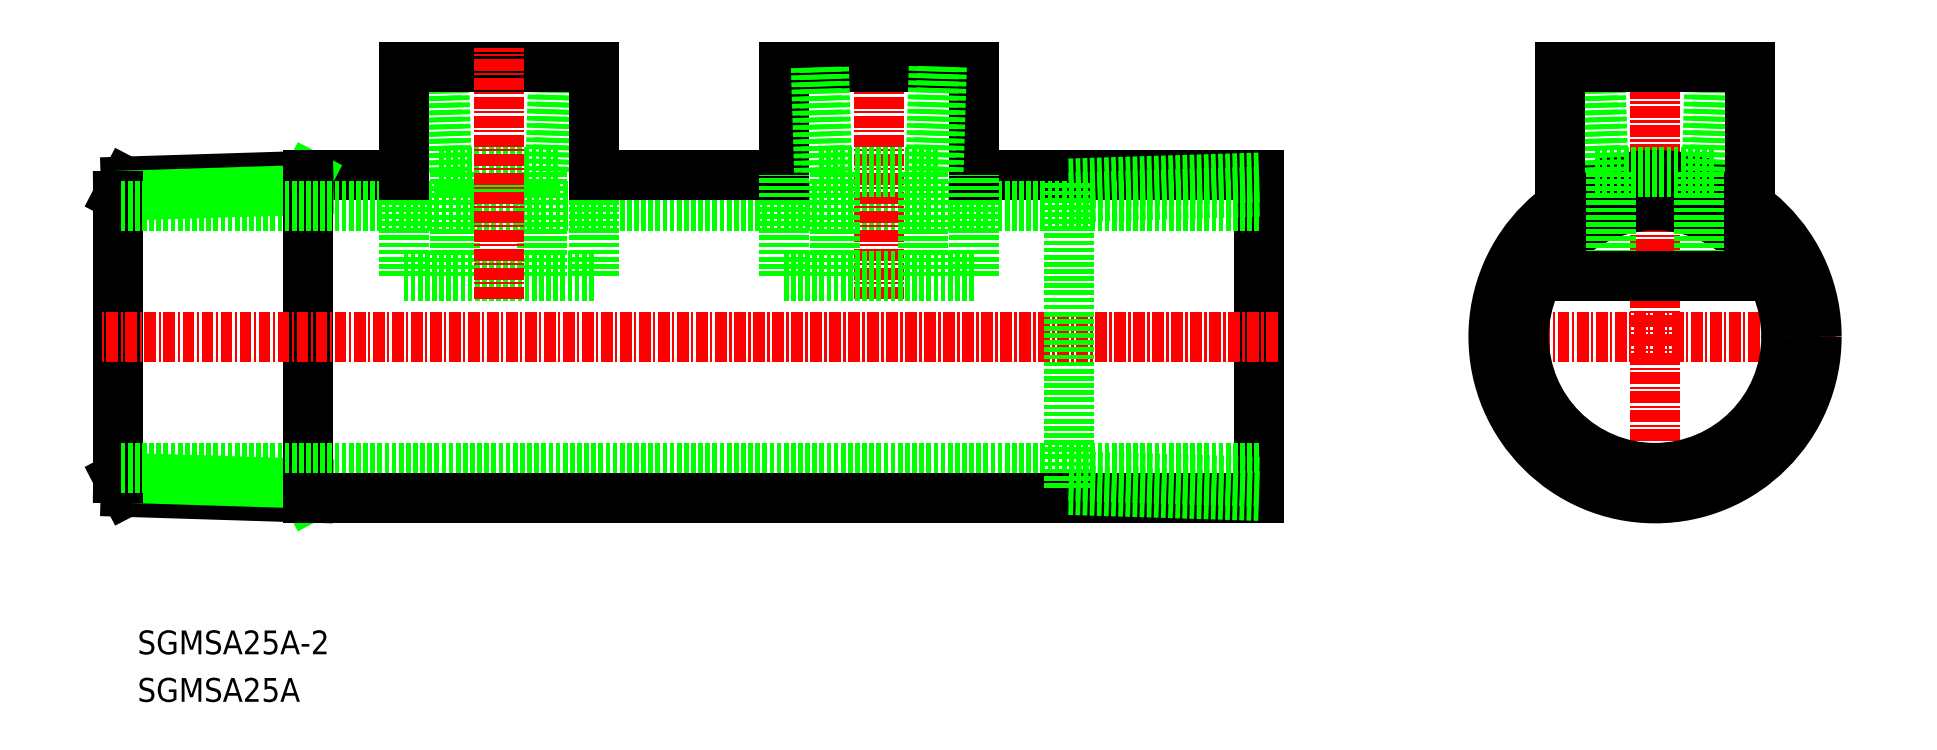
<metadata>
{"format":"dxf","ext":"dxf","renderer":"ezdxf+matplotlib","layout":"modelspace","background":"white","min_lineweight":24,"dpi":150}
</metadata>
<code>
0
SECTION
2
ENTITIES
0
TEXT
8
0
10
64.29
20
72.47
30
0
40
2.5
1
SGMSA25A
11
64.29
21
73.72
31
0
73
     2
0
TEXT
8
0
10
64.29
20
77.47
30
0
40
2.5
1
SGMSA25A-2
11
64.29
21
78.72
31
0
73
     2
0
LINE
8
0
10
182.3
20
127.9
30
0
11
152.3
21
127.9
31
0
0
LINE
8
CENTER
10
242.9
20
110.9
30
0
11
204.9
21
110.9
31
0
0
LINE
8
CENTER
10
223.9
20
91.87
30
0
11
223.9
21
141.3
31
0
0
CIRCLE
8
0
10
223.9
20
110.9
30
0
40
17
0
LINE
8
0
10
182.3
20
93.87
30
0
11
182.3
21
127.9
31
0
0
LINE
8
0
10
92.28
20
127.9
30
0
11
82.28
21
127.9
31
0
0
LINE
8
0
10
81.5
20
126.3
30
0
11
82.28
21
127.8
31
0
0
LINE
8
0
10
62.28
20
125.7
30
0
11
63.06
21
127.2
31
0
0
LINE
8
0
10
82.28
20
127.8
30
0
11
63.06
21
127.2
31
0
0
LINE
8
0
10
82.28
20
126.3
30
0
11
62.28
21
125.7
31
0
0
LINE
8
0
10
81.5
20
95.45
30
0
11
82.28
21
93.95
31
0
0
LINE
8
0
10
62.28
20
96.05
30
0
11
63.06
21
94.55
31
0
0
LINE
8
0
10
82.28
20
93.95
30
0
11
63.06
21
94.55
31
0
0
LINE
8
0
10
82.28
20
95.43
30
0
11
62.28
21
96.05
31
0
0
LINE
8
0
10
82.28
20
127.9
30
0
11
82.28
21
93.87
31
0
0
LINE
8
0
10
62.28
20
96.05
30
0
11
62.28
21
125.7
31
0
0
LINE
8
0
10
182.3
20
124.7
30
0
11
62.28
21
124.7
31
0
0
LINE
8
0
10
182.3
20
97.07
30
0
11
62.28
21
97.07
31
0
0
LINE
8
0
10
182.3
20
93.87
30
0
11
82.28
21
93.87
31
0
0
LINE
8
CENTER
10
184.3
20
110.9
30
0
11
60.28
21
110.9
31
0
0
LINE
8
0
10
132.3
20
127.9
30
0
11
112.3
21
127.9
31
0
0
CIRCLE
8
0
10
223.9
20
110.9
30
0
40
13.8
0
LINE
8
0
10
182.3
20
126.1
30
0
11
162.3
21
125.5
31
0
0
LINE
8
0
10
182.3
20
127.6
30
0
11
162.3
21
127
31
0
0
LINE
8
0
10
162.3
20
96.23
30
0
11
182.3
21
95.61
31
0
0
LINE
8
0
10
162.3
20
94.76
30
0
11
182.3
21
94.13
31
0
0
LINE
8
0
10
162.3
20
127
30
0
11
162.3
21
94.76
31
0
0
LINE
8
0
10
97.68
20
128.2
30
0
11
97.68
21
117.3
31
0
0
LINE
8
0
10
106.9
20
128.2
30
0
11
106.9
21
117.3
31
0
0
LINE
8
0
10
95.99
20
128.2
30
0
11
95.65
21
139.3
31
0
0
LINE
8
0
10
96.85
20
128.2
30
0
11
96.5
21
139.3
31
0
0
LINE
8
0
10
108.9
20
139.3
30
0
11
108.6
21
128.2
31
0
0
LINE
8
0
10
108.1
20
139.3
30
0
11
107.7
21
128.2
31
0
0
LINE
8
0
10
112.3
20
139.3
30
0
11
92.28
21
139.3
31
0
0
LINE
8
0
10
112.3
20
117.3
30
0
11
112.3
21
127.9
31
0
0
LINE
8
0
10
92.28
20
117.3
30
0
11
92.28
21
127.9
31
0
0
LINE
8
0
10
112.3
20
117.3
30
0
11
92.28
21
117.3
31
0
0
LINE
8
0
10
95.99
20
128.2
30
0
11
108.6
21
128.2
31
0
0
LINE
8
0
10
112.3
20
127.9
30
0
11
112.3
21
139.3
31
0
0
LINE
8
0
10
92.28
20
127.9
30
0
11
92.28
21
139.3
31
0
0
LINE
8
CENTER
10
102.3
20
114.9
30
0
11
102.3
21
141.3
31
0
0
LINE
8
CENTER
10
142.3
20
114.9
30
0
11
142.3
21
141.3
31
0
0
LINE
8
0
10
132.3
20
127.9
30
0
11
132.3
21
139.3
31
0
0
LINE
8
0
10
152.3
20
127.9
30
0
11
152.3
21
139.3
31
0
0
LINE
8
0
10
136
20
128.2
30
0
11
148.6
21
128.2
31
0
0
LINE
8
0
10
152.3
20
117.3
30
0
11
132.3
21
117.3
31
0
0
LINE
8
0
10
132.3
20
117.3
30
0
11
132.3
21
127.9
31
0
0
LINE
8
0
10
152.3
20
117.3
30
0
11
152.3
21
127.9
31
0
0
LINE
8
0
10
152.3
20
139.3
30
0
11
132.3
21
139.3
31
0
0
LINE
8
0
10
148.1
20
139.3
30
0
11
147.7
21
128.2
31
0
0
LINE
8
0
10
148.9
20
139.3
30
0
11
148.6
21
128.2
31
0
0
LINE
8
0
10
136.9
20
128.2
30
0
11
136.5
21
139.3
31
0
0
LINE
8
0
10
136
20
128.2
30
0
11
135.6
21
139.3
31
0
0
LINE
8
0
10
146.9
20
128.2
30
0
11
146.9
21
117.3
31
0
0
LINE
8
0
10
137.7
20
128.2
30
0
11
137.7
21
117.3
31
0
0
LINE
8
0
10
219.3
20
128.2
30
0
11
219.3
21
117.3
31
0
0
LINE
8
0
10
228.5
20
128.2
30
0
11
228.5
21
117.3
31
0
0
LINE
8
0
10
217.6
20
128.2
30
0
11
217.3
21
139.3
31
0
0
LINE
8
0
10
218.5
20
128.2
30
0
11
218.2
21
139.3
31
0
0
LINE
8
0
10
230.6
20
139.3
30
0
11
230.2
21
128.2
31
0
0
LINE
8
0
10
229.7
20
139.3
30
0
11
229.4
21
128.2
31
0
0
LINE
8
0
10
233.9
20
139.3
30
0
11
213.9
21
139.3
31
0
0
LINE
8
0
10
233.9
20
120.4
30
0
11
233.9
21
124.6
31
0
0
LINE
8
0
10
213.9
20
120.4
30
0
11
213.9
21
124.6
31
0
0
LINE
8
0
10
233.9
20
117.3
30
0
11
213.9
21
117.3
31
0
0
LINE
8
0
10
217.6
20
128.2
30
0
11
230.2
21
128.2
31
0
0
LINE
8
0
10
233.9
20
124.6
30
0
11
233.9
21
139.3
31
0
0
LINE
8
0
10
213.9
20
124.6
30
0
11
213.9
21
139.3
31
0
0
LINE
8
0
10
233.9
20
120.4
30
0
11
233.9
21
117.3
31
0
0
LINE
8
0
10
213.9
20
120.4
30
0
11
213.9
21
117.3
31
0
0
ENDSEC
0
EOF

</code>
